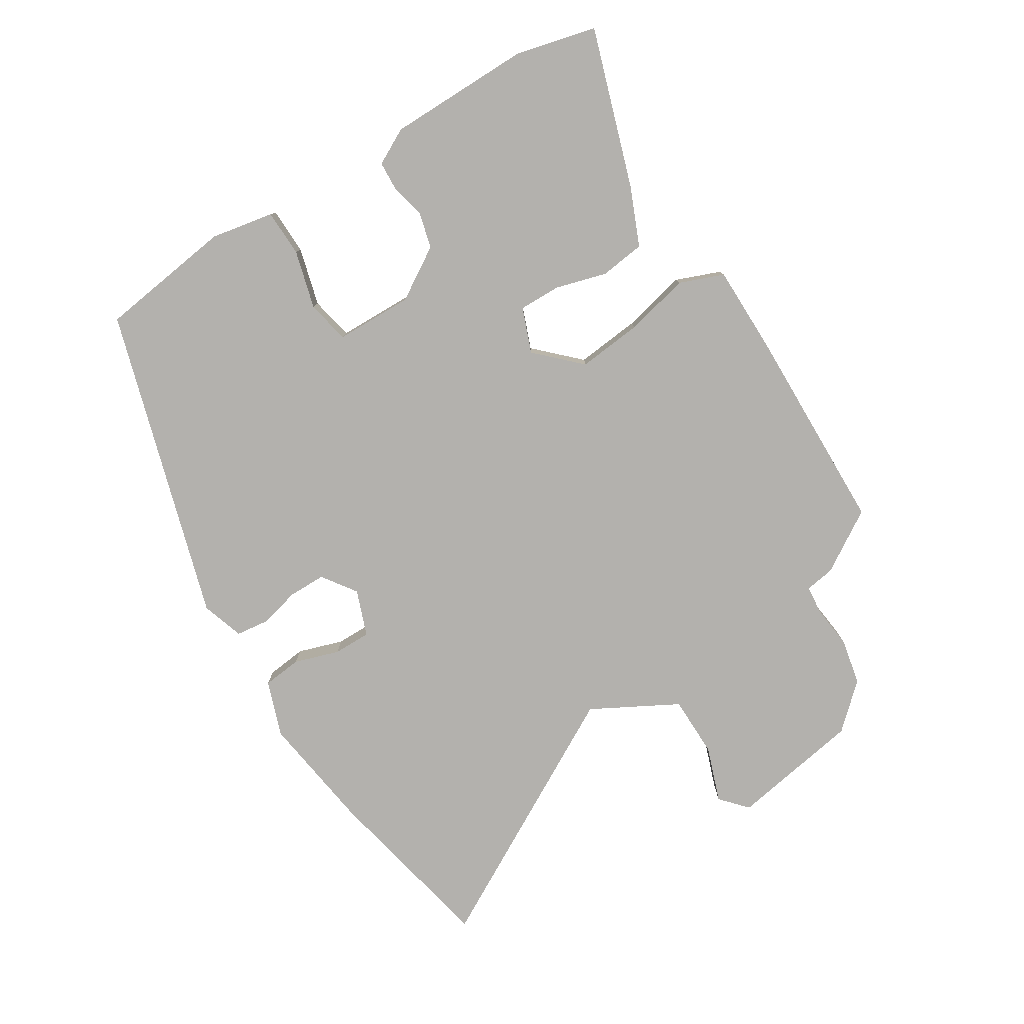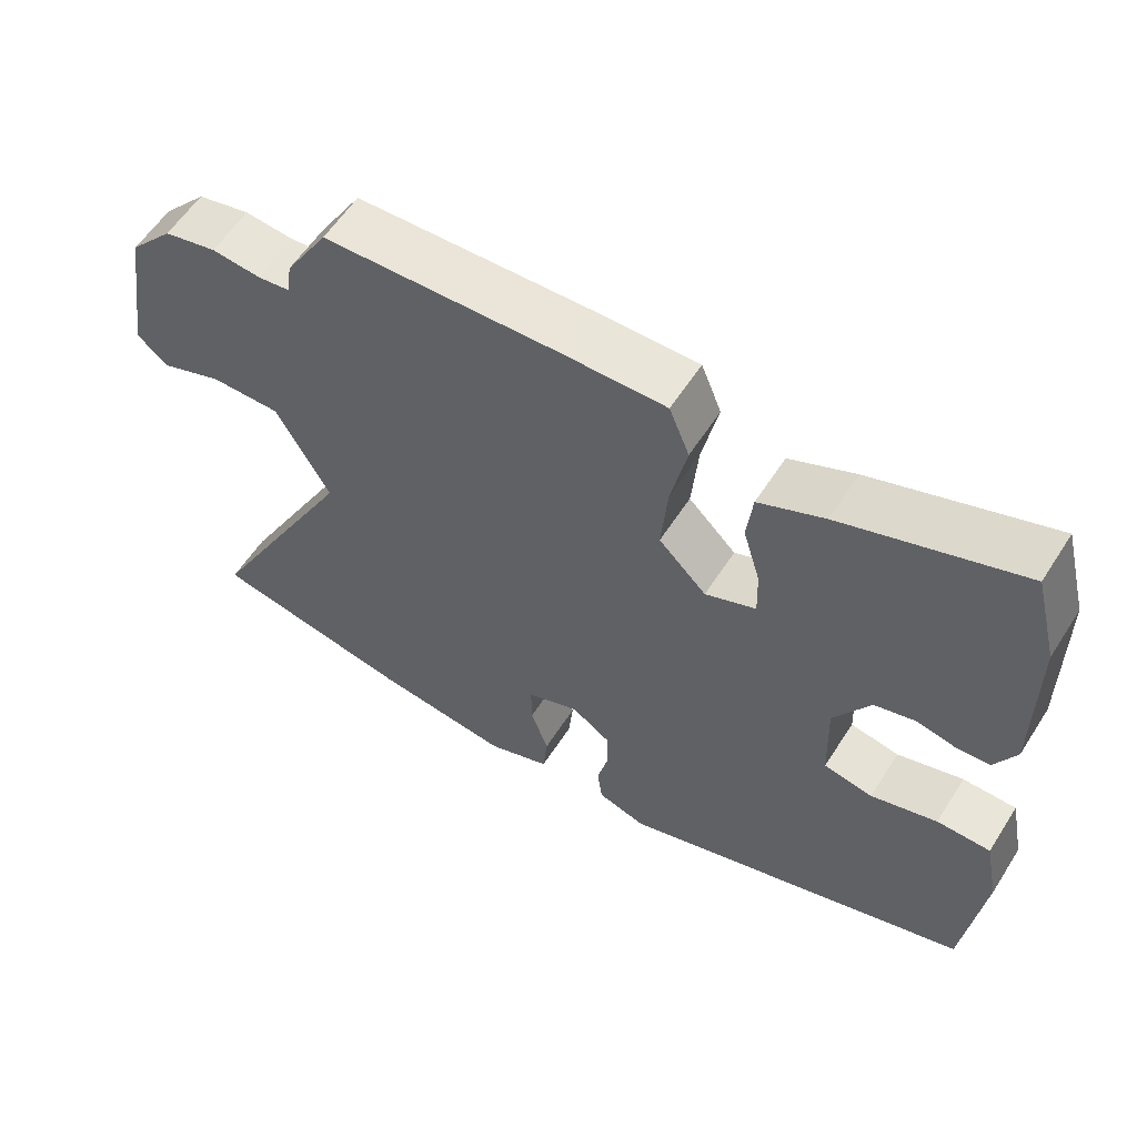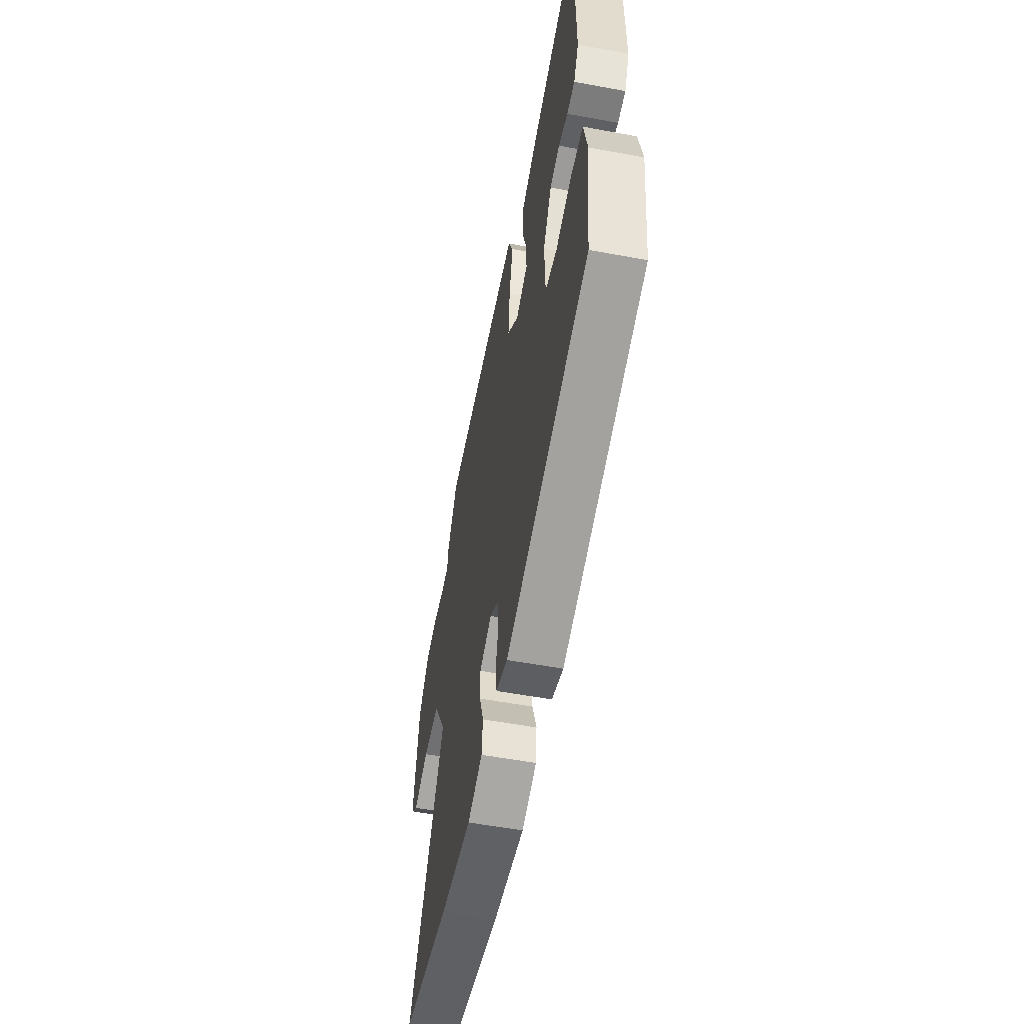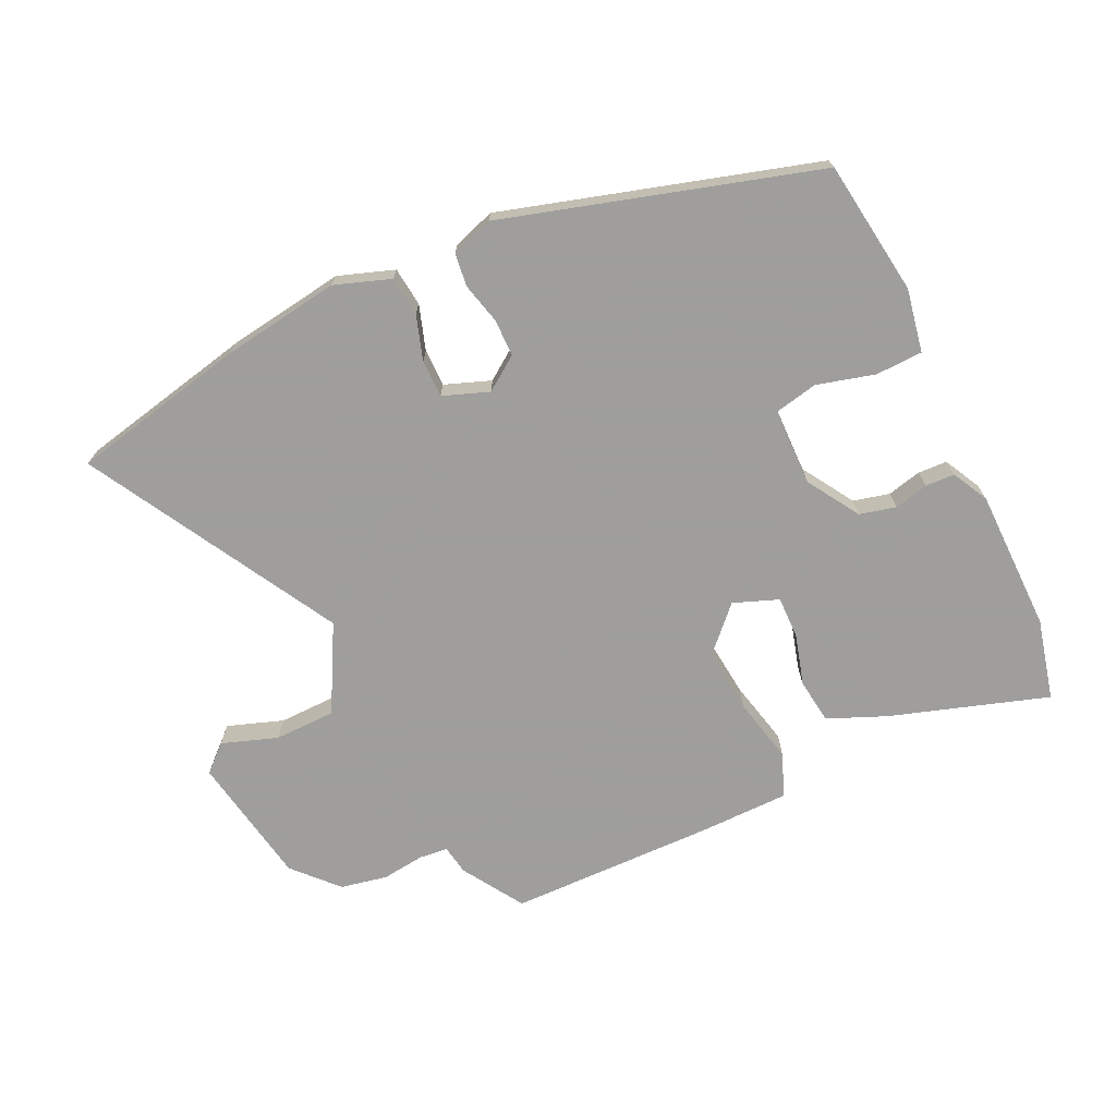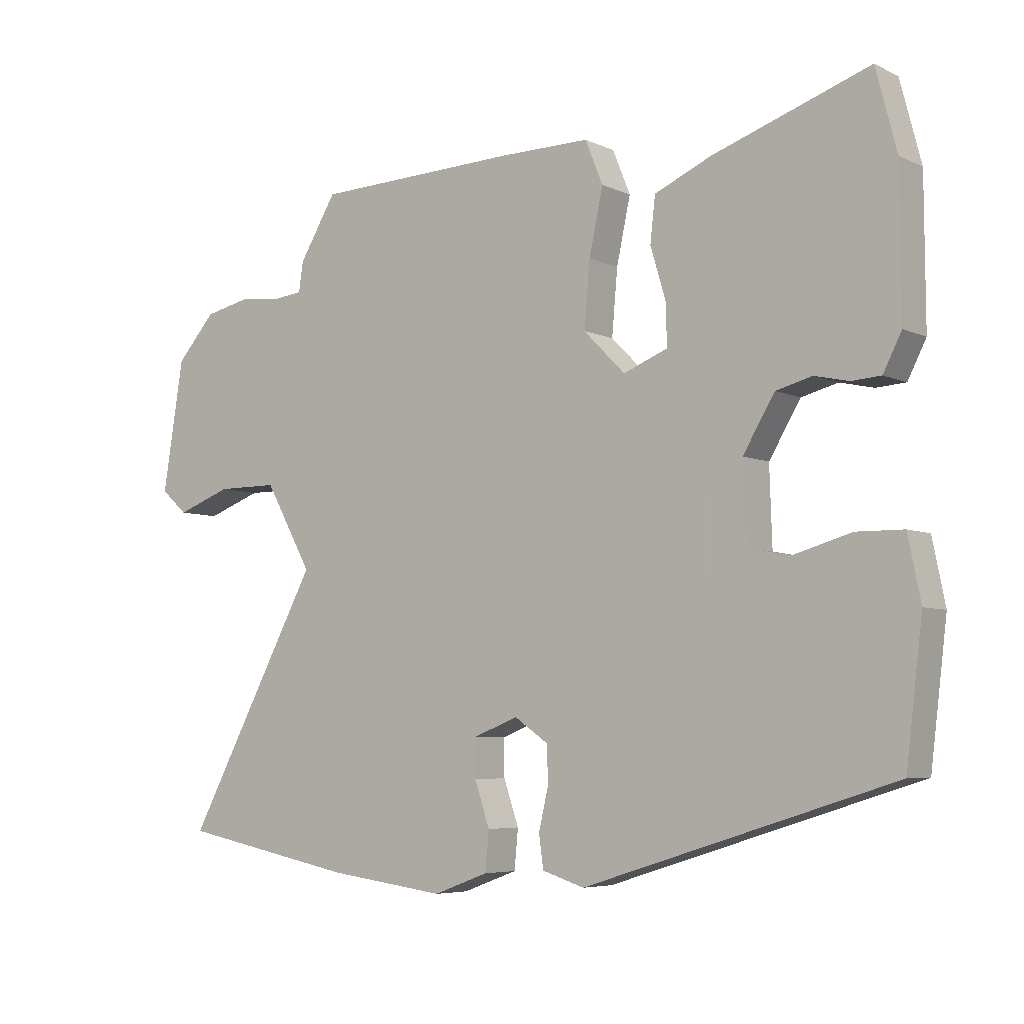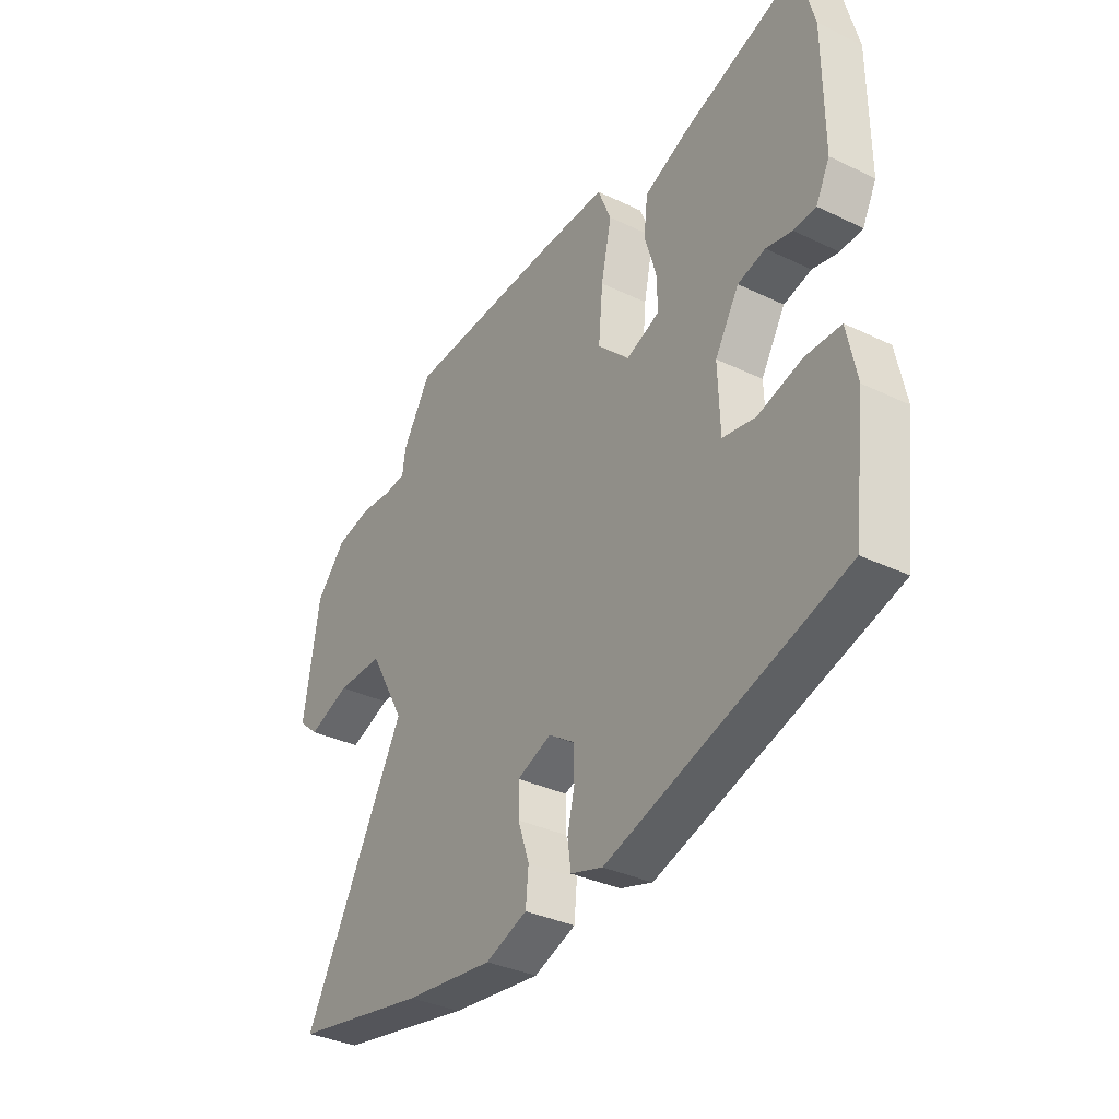
<metadata>
{"format":"obj","ext":"obj","renderer":"f3d","projection":"perspective","resolution":1024,"background":"white","views":[{"elev":-79.2,"azim":-57.4,"up":"+Y"},{"elev":58.2,"azim":-147.6,"up":"+Z"},{"elev":-55.0,"azim":-101.1,"up":"+Z"},{"elev":-71.1,"azim":-153.8,"up":"+Y"},{"elev":-5.7,"azim":-143.9,"up":"+Z"},{"elev":-34.5,"azim":-122.8,"up":"+Z"}]}
</metadata>
<code>
v -0.516 0.07 -0.37
v -0.542 0.07 -0.157
v -0.522 0.07 -0.058
v -0.448 0.07 -0.057
v -0.357 0.07 -0.083
v -0.289 0.07 -0.07
v -0.285 0.07 0.052
v -0.335 0.07 0.135
v -0.392 0.07 0.15
v -0.446 0.07 0.138
v -0.492 0.07 0.141
v -0.521 0.07 0.198
v -0.52 0.07 0.423
v -0.487 0.07 0.55
v -0.241 0.07 0.466
v -0.15 0.07 0.426
v -0.142 0.07 0.355
v -0.166 0.07 0.275
v -0.168 0.07 0.209
v -0.098 0.07 0.181
v -0.032 0.07 0.247
v -0.041 0.07 0.349
v -0.063 0.07 0.451
v -0.035 0.07 0.52
v 0.108 0.07 0.519
v 0.433 0.07 0.508
v 0.492 0.07 0.411
v 0.499 0.07 0.364
v 0.544 0.07 0.359
v 0.612 0.07 0.366
v 0.685 0.07 0.35
v 0.747 0.07 0.281
v 0.78 0.07 0.074
v 0.738 0.07 0.037
v 0.651 0.07 0.069
v 0.554 0.07 0.069
v 0.479 0.07 -0.065
v 0.693 0.07 -0.462
v 0.413 0.07 -0.517
v 0.227 0.07 -0.541
v 0.14 0.07 -0.509
v 0.134 0.07 -0.447
v 0.158 0.07 -0.377
v 0.159 0.07 -0.318
v 0.087 0.07 -0.29
v 0.033 0.07 -0.327
v 0.032 0.07 -0.386
v 0.047 0.07 -0.45
v 0.04 0.07 -0.502
v -0.027 0.07 -0.523
v -0.516 0 -0.37
v -0.542 0 -0.157
v -0.522 0 -0.058
v -0.448 0 -0.057
v -0.357 0 -0.083
v -0.289 0 -0.07
v -0.285 0 0.052
v -0.335 0 0.135
v -0.392 0 0.15
v -0.446 0 0.138
v -0.492 0 0.141
v -0.521 0 0.198
v -0.52 0 0.423
v -0.487 0 0.55
v -0.241 0 0.466
v -0.15 0 0.426
v -0.142 0 0.355
v -0.166 0 0.275
v -0.168 0 0.209
v -0.098 0 0.181
v -0.032 0 0.247
v -0.041 0 0.349
v -0.063 0 0.451
v -0.035 0 0.52
v 0.108 0 0.519
v 0.433 0 0.508
v 0.492 0 0.411
v 0.499 0 0.364
v 0.544 0 0.359
v 0.612 0 0.366
v 0.685 0 0.35
v 0.747 0 0.281
v 0.78 0 0.074
v 0.738 0 0.037
v 0.651 0 0.069
v 0.554 0 0.069
v 0.479 0 -0.065
v 0.693 0 -0.462
v 0.413 0 -0.517
v 0.227 0 -0.541
v 0.14 0 -0.509
v 0.134 0 -0.447
v 0.158 0 -0.377
v 0.159 0 -0.318
v 0.087 0 -0.29
v 0.033 0 -0.327
v 0.032 0 -0.386
v 0.047 0 -0.45
v 0.04 0 -0.502
v -0.027 0 -0.523
f 47 48 49 50
f 46 47 50 1
f 45 46 1 2
f 40 41 42 43
f 40 43 44
f 37 38 39 40
f 37 40 44
f 36 37 44 45
f 32 33 34 35
f 32 35 36
f 29 30 31 32
f 28 29 32 36
f 25 26 27 28
f 22 23 24 25
f 21 22 25 28
f 20 21 28 36
f 15 16 17 18
f 15 18 19
f 14 15 19
f 13 14 19
f 12 13 19
f 9 10 11 12
f 8 9 12 19
f 7 8 19 20
f 2 3 4 5
f 2 5 6
f 45 2 6
f 20 36 45
f 6 7 20 45
f 100 99 98 97
f 51 100 97 96
f 52 51 96 95
f 93 92 91 90
f 94 93 90
f 90 89 88 87
f 94 90 87
f 95 94 87 86
f 85 84 83 82
f 86 85 82
f 82 81 80 79
f 86 82 79 78
f 78 77 76 75
f 75 74 73 72
f 78 75 72 71
f 86 78 71 70
f 68 67 66 65
f 69 68 65
f 69 65 64
f 69 64 63
f 69 63 62
f 62 61 60 59
f 69 62 59 58
f 70 69 58 57
f 55 54 53 52
f 56 55 52
f 56 52 95
f 95 86 70
f 95 70 57 56
f 1 51 52 2
f 2 52 53 3
f 3 53 54 4
f 4 54 55 5
f 5 55 56 6
f 6 56 57 7
f 7 57 58 8
f 8 58 59 9
f 9 59 60 10
f 10 60 61 11
f 11 61 62 12
f 12 62 63 13
f 13 63 64 14
f 14 64 65 15
f 15 65 66 16
f 16 66 67 17
f 17 67 68 18
f 18 68 69 19
f 19 69 70 20
f 20 70 71 21
f 21 71 72 22
f 22 72 73 23
f 23 73 74 24
f 24 74 75 25
f 25 75 76 26
f 26 76 77 27
f 27 77 78 28
f 28 78 79 29
f 29 79 80 30
f 30 80 81 31
f 31 81 82 32
f 32 82 83 33
f 33 83 84 34
f 34 84 85 35
f 35 85 86 36
f 36 86 87 37
f 37 87 88 38
f 38 88 89 39
f 39 89 90 40
f 40 90 91 41
f 41 91 92 42
f 42 92 93 43
f 43 93 94 44
f 44 94 95 45
f 45 95 96 46
f 46 96 97 47
f 47 97 98 48
f 48 98 99 49
f 49 99 100 50
f 50 100 51 1

</code>
